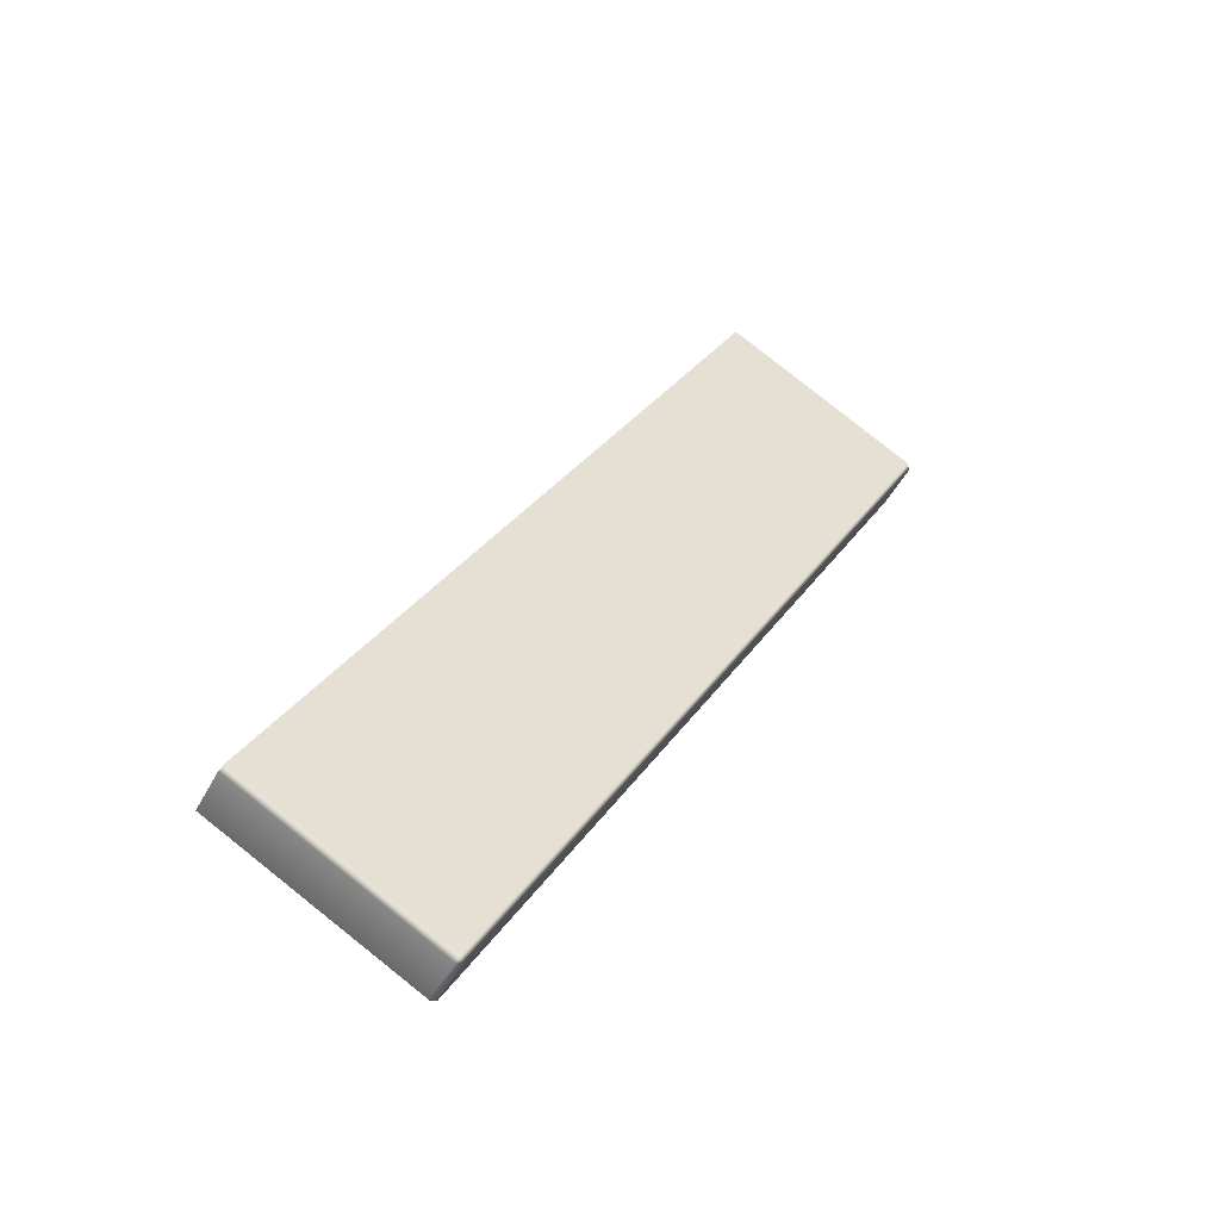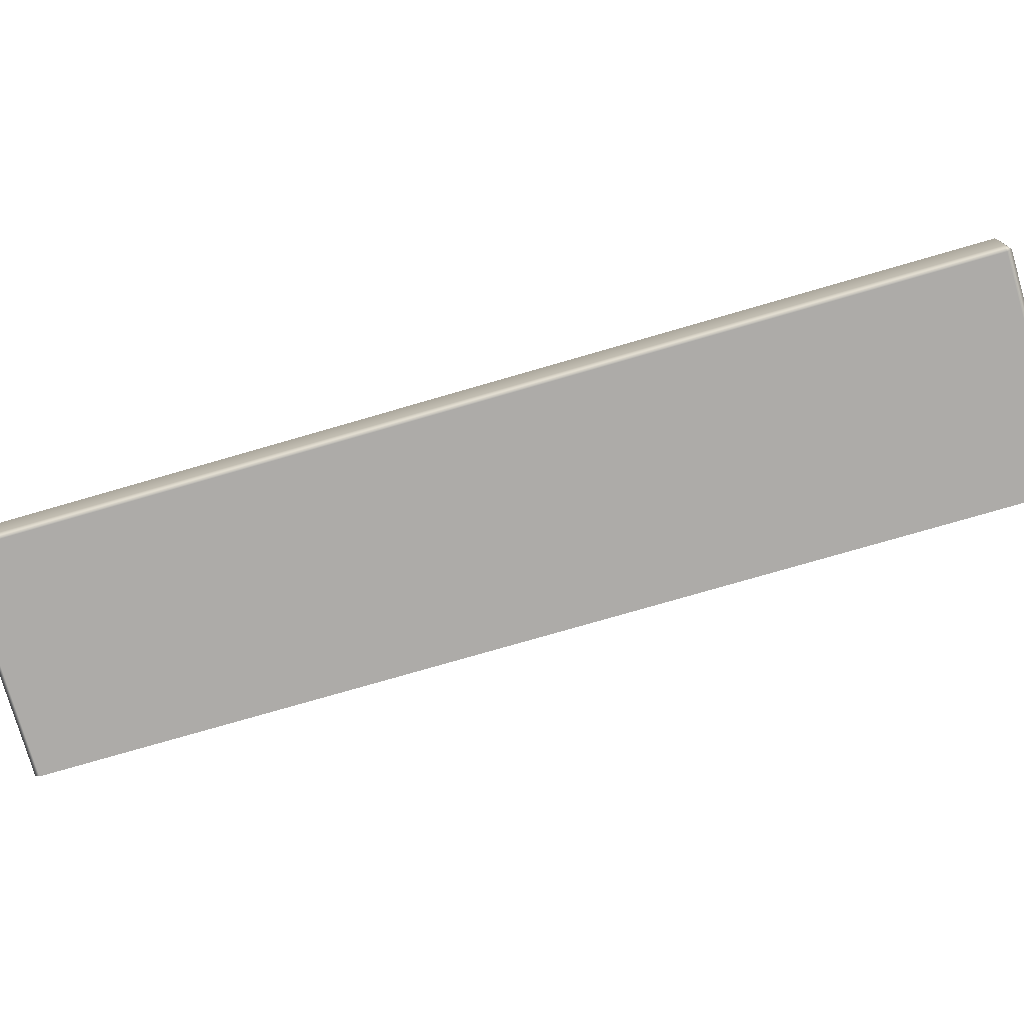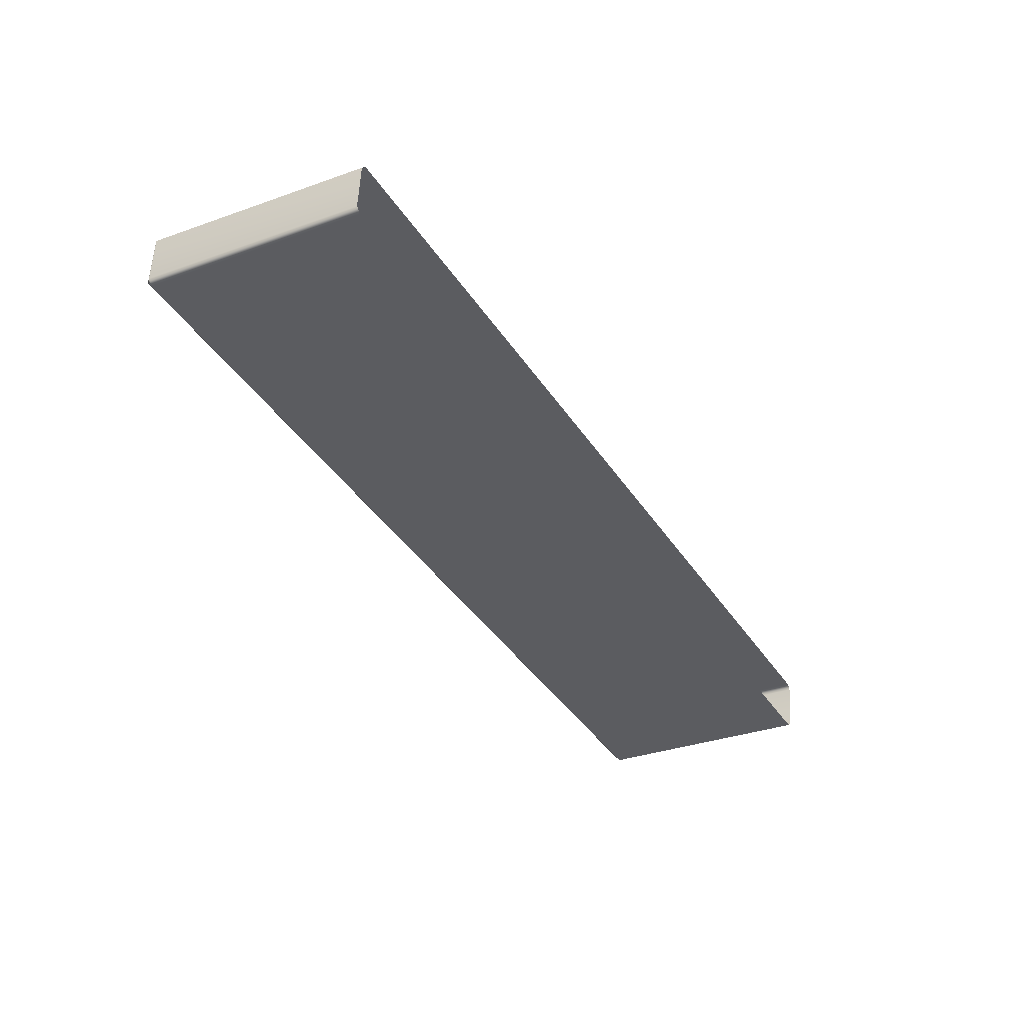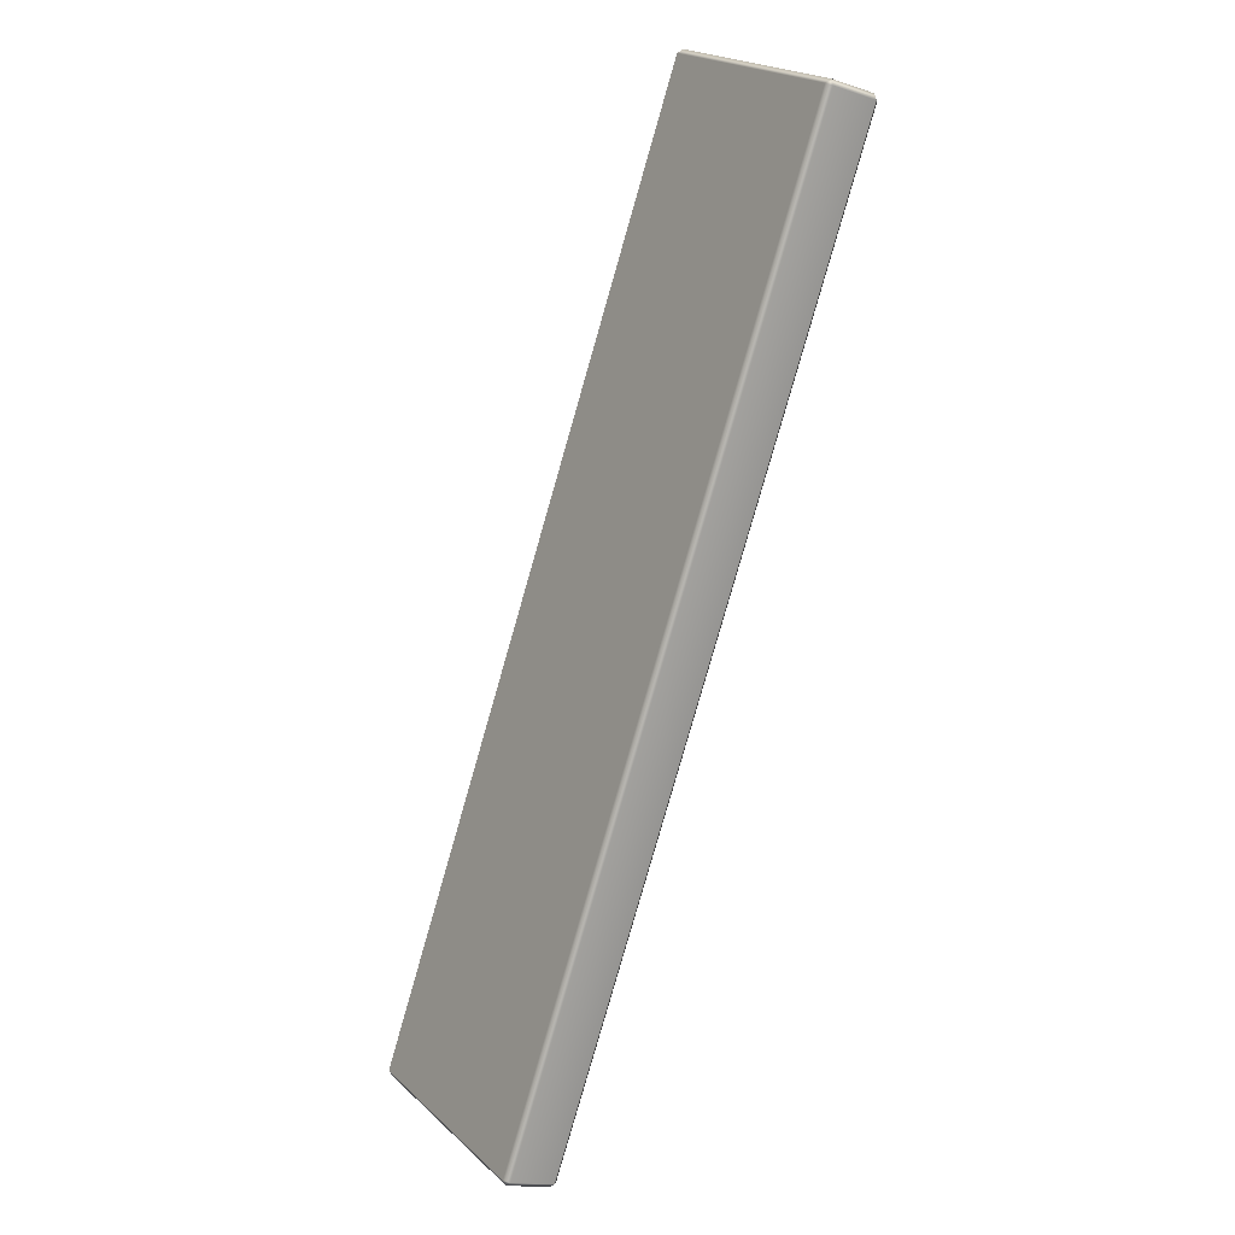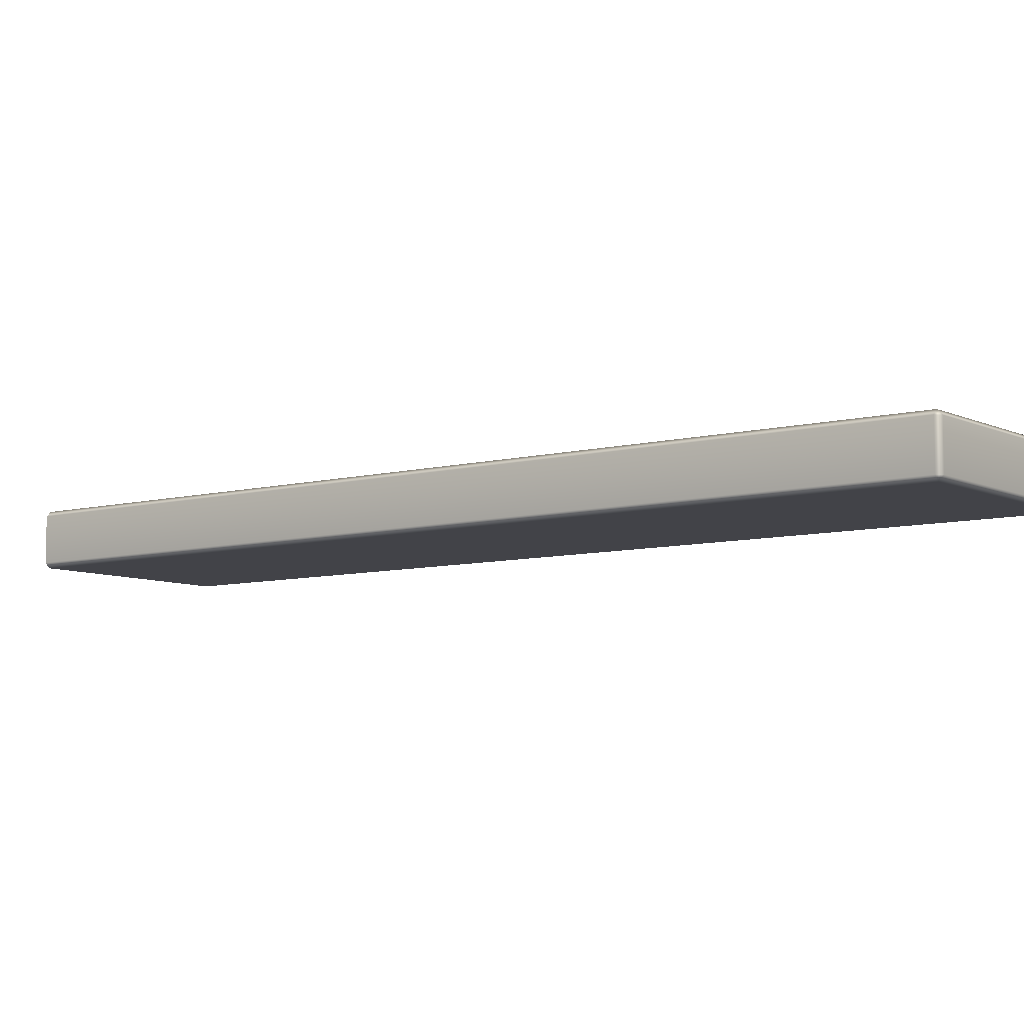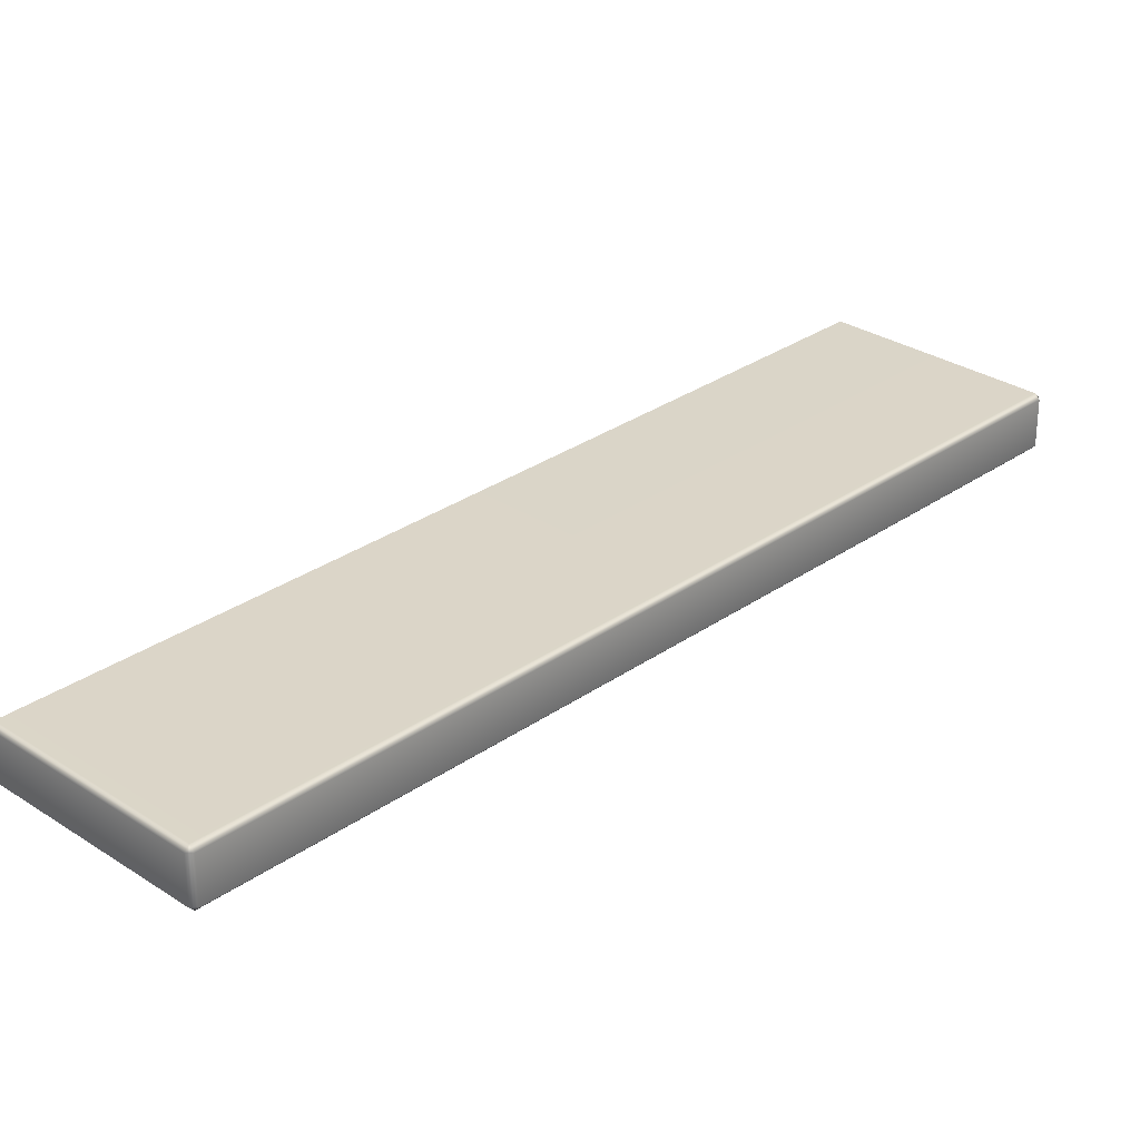
<metadata>
{"format":"obj","ext":"obj","renderer":"f3d","projection":"perspective","resolution":1024,"background":"white","views":[{"elev":-49.1,"azim":153.0,"up":"+Z"},{"elev":-76.3,"azim":-102.4,"up":"+Y"},{"elev":55.0,"azim":3.1,"up":"+Z"},{"elev":-14.5,"azim":-125.7,"up":"+Z"},{"elev":-7.4,"azim":-82.1,"up":"+Y"},{"elev":29.3,"azim":-164.4,"up":"+Y"}]}
</metadata>
<code>
o Bistro_Research_Exterior_Paris_Building_01_paris_buildi_86945da
v 1.146 17.57 -10.59
v 1.146 17.68 -10.59
v 0.6687 17.57 -10.85
v 0.6687 17.68 -10.85
v 0.6637 17.68 -10.87
v 0.6637 17.57 -10.87
v 1.785 17.56 -12.93
v 1.785 17.67 -12.93
v 1.802 17.67 -12.93
v 1.802 17.56 -12.93
v 2.277 17.56 -12.67
v 2.277 17.67 -12.67
v 2.271 17.55 -12.66
v 1.796 17.55 -12.92
v 1.152 17.56 -10.6
v 0.6747 17.56 -10.86
v 1.152 17.7 -10.6
v 0.6747 17.7 -10.86
v 1.796 17.68 -12.92
v 2.271 17.68 -12.66
f 1 2 3
f 2 4 3
f 4 5 3
f 5 6 3
f 6 5 7
f 5 8 7
f 7 8 9
f 10 7 9
f 11 10 9
f 12 11 9
f 11 13 10
f 13 14 10
f 7 10 14
f 13 15 14
f 7 14 6
f 15 16 14
f 14 16 6
f 16 15 1
f 3 6 16
f 3 16 1
f 2 17 4
f 17 18 4
f 18 5 4
f 5 18 8
f 18 17 19
f 18 19 8
f 17 20 19
f 19 9 8
f 19 20 12
f 9 19 12

</code>
